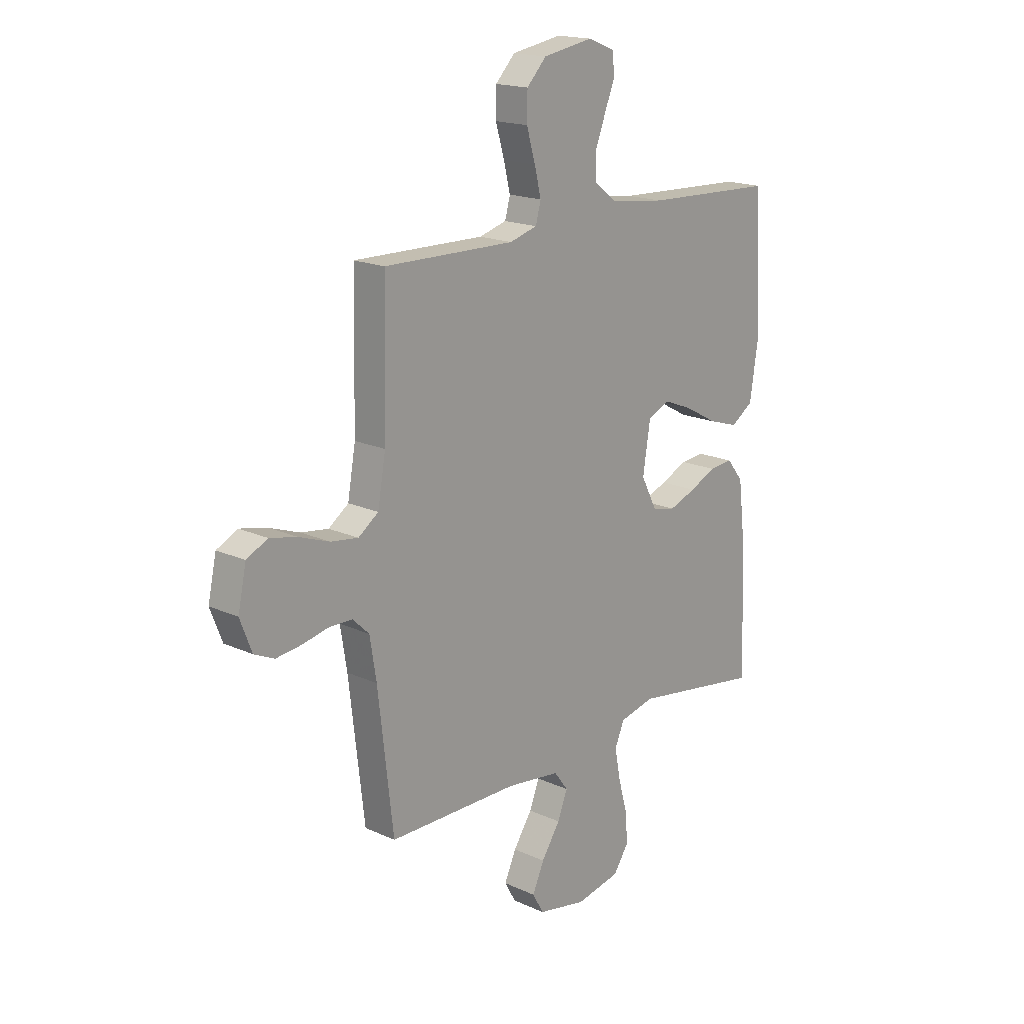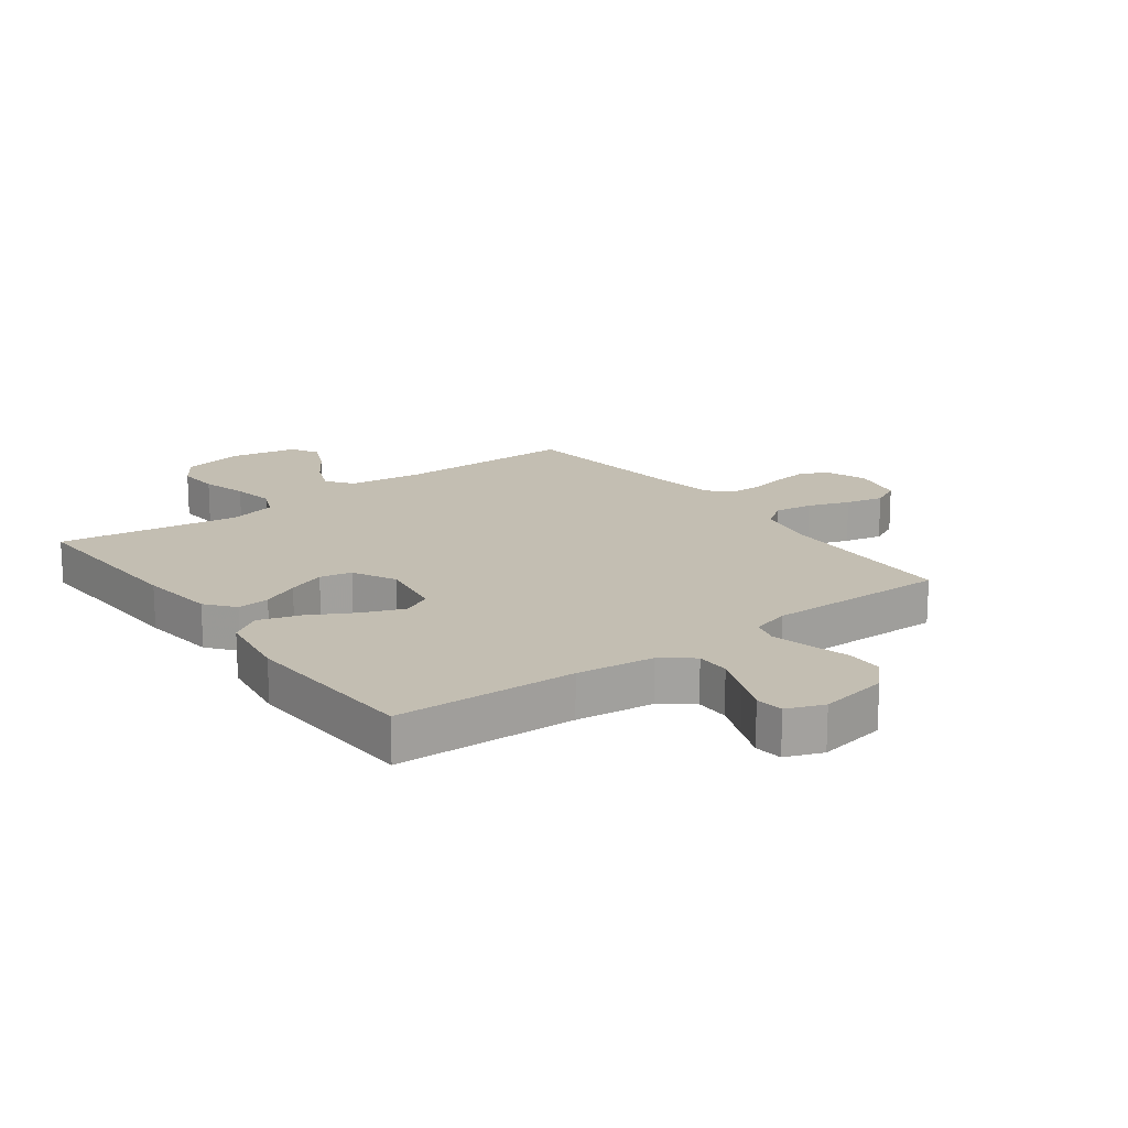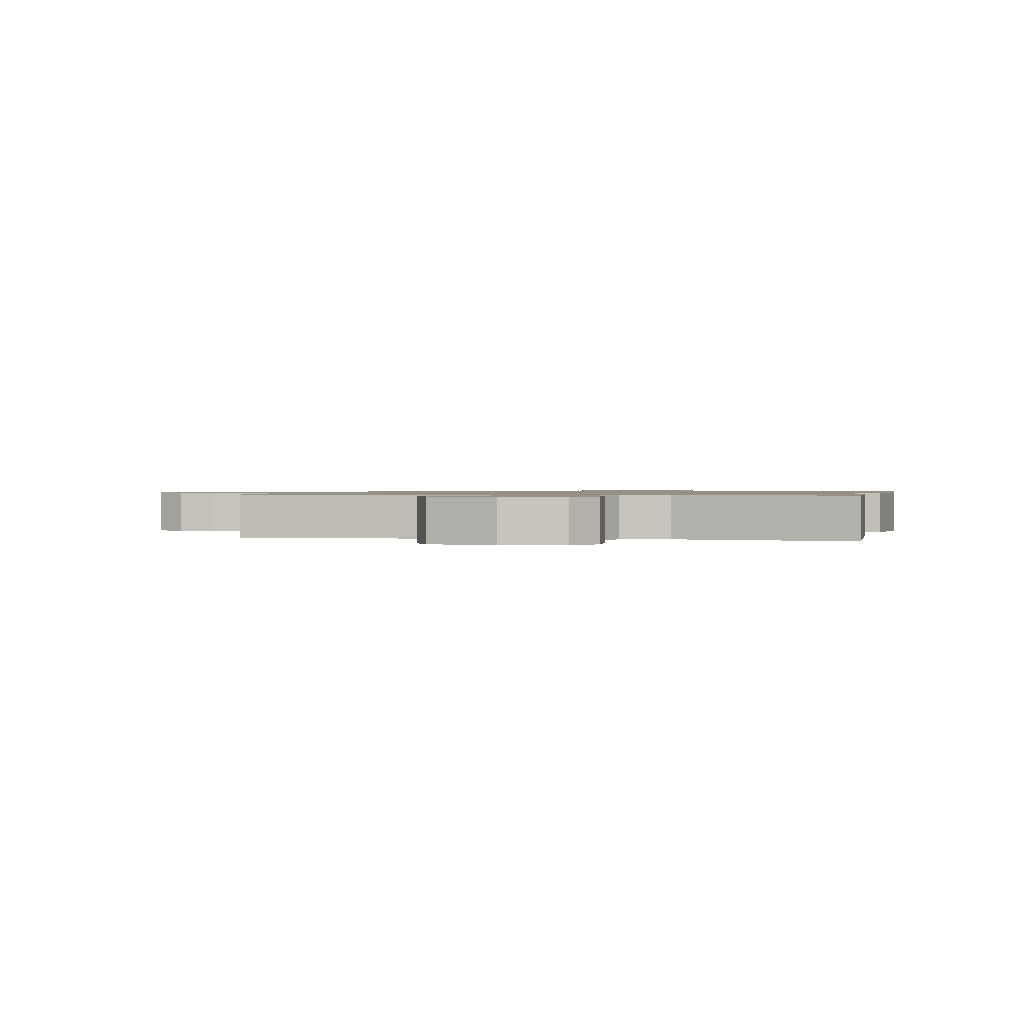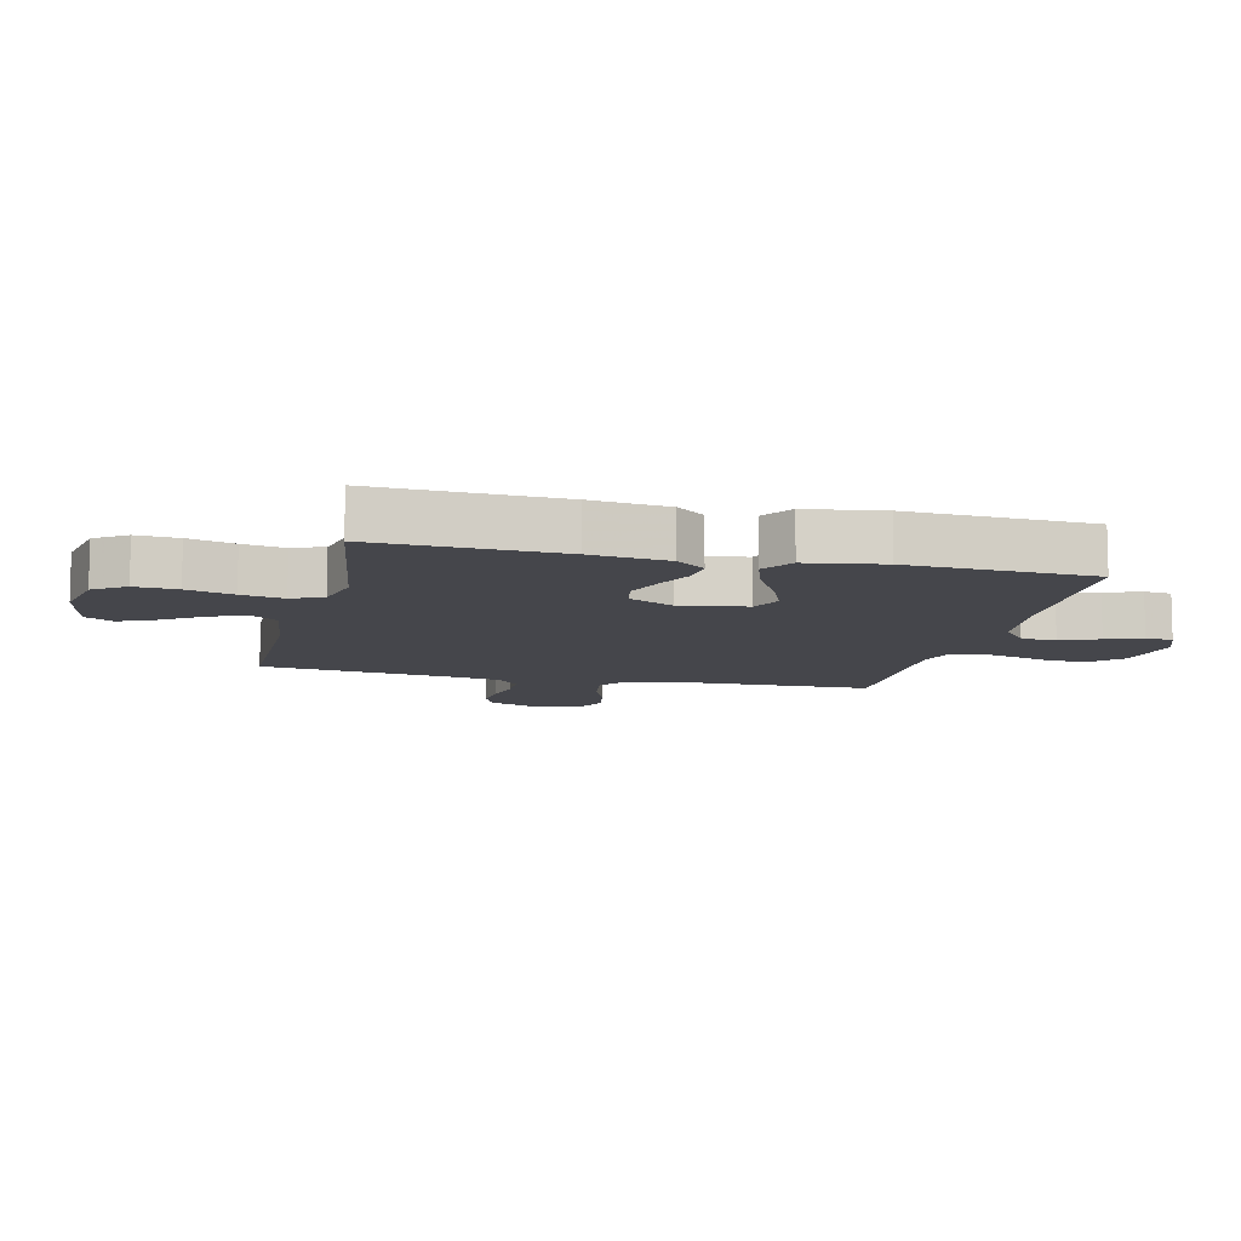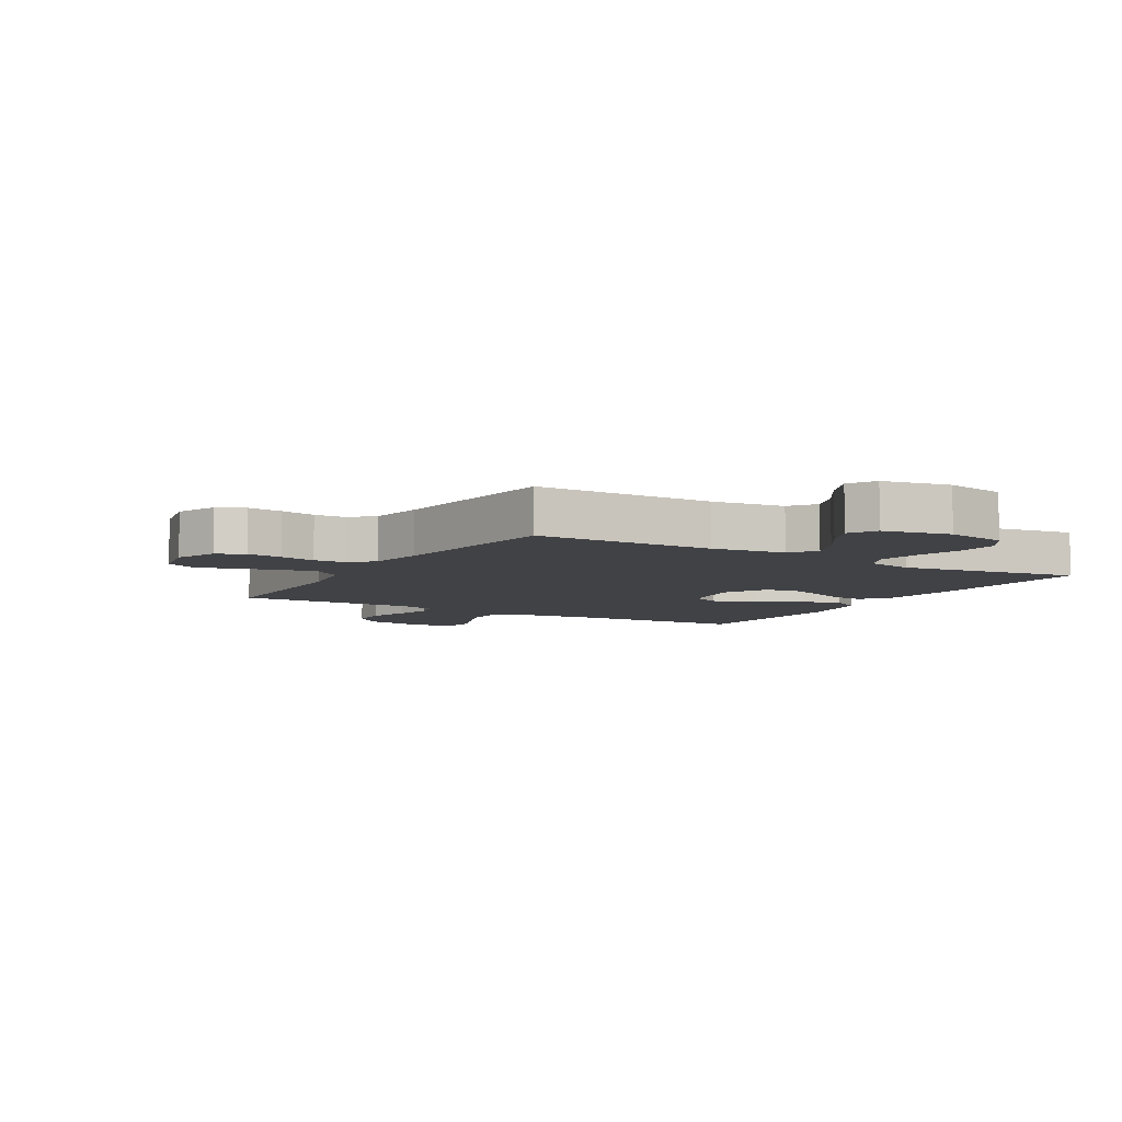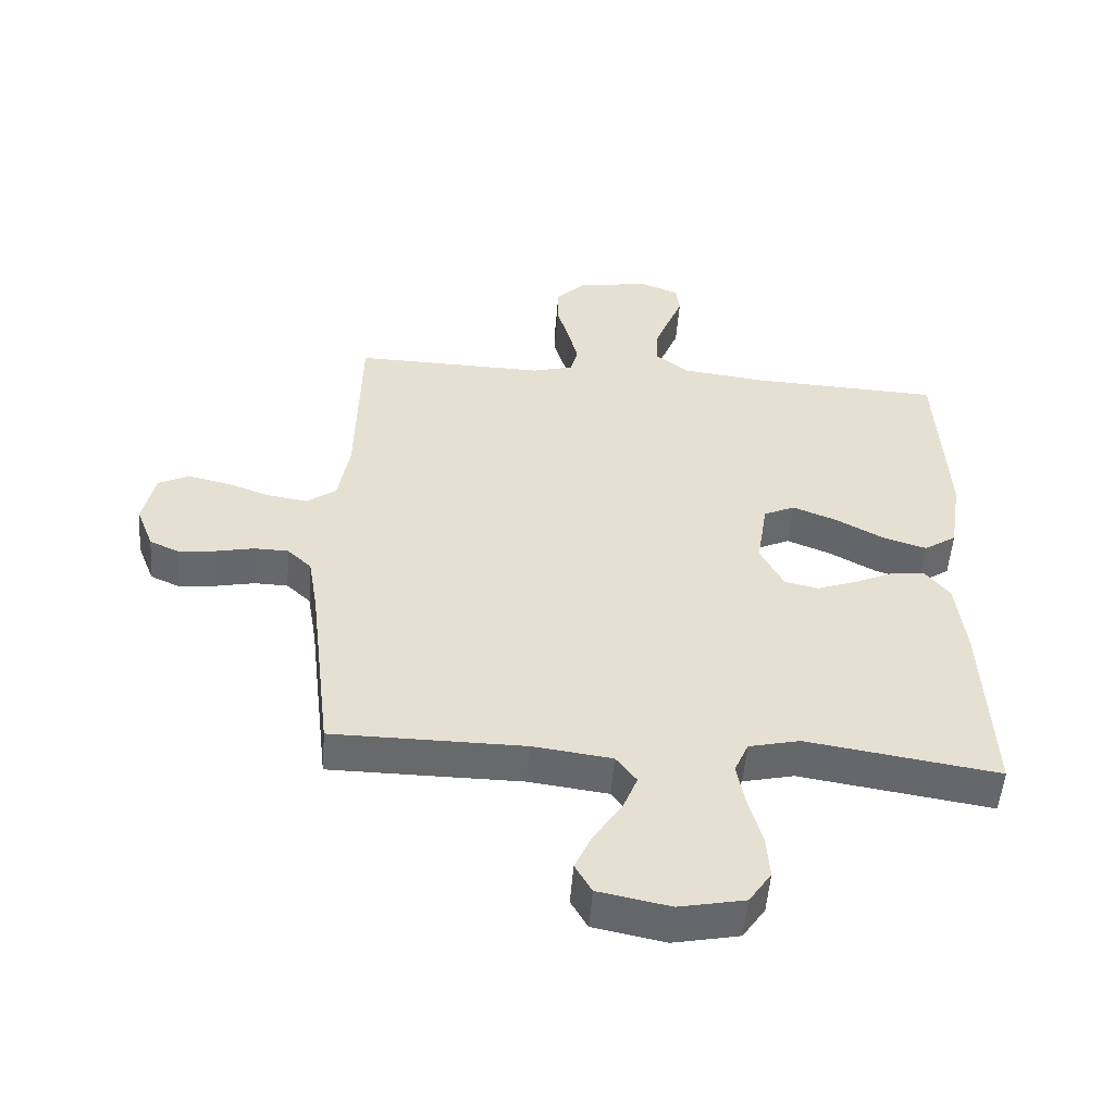
<metadata>
{"format":"obj","ext":"obj","renderer":"f3d","projection":"perspective","resolution":1024,"background":"white","views":[{"elev":17.8,"azim":131.9,"up":"+Z"},{"elev":17.4,"azim":-36.6,"up":"+Y"},{"elev":0.9,"azim":-167.5,"up":"+Y"},{"elev":-10.0,"azim":-103.3,"up":"+Y"},{"elev":-6.7,"azim":149.4,"up":"+Y"},{"elev":-52.6,"azim":175.5,"up":"+Z"}]}
</metadata>
<code>
v -0.5 0.07 -0.5
v -0.487 0.07 -0.2
v -0.472 0.07 -0.074
v -0.434 0.07 -0.027
v -0.38 0.07 -0.032
v -0.319 0.07 -0.06
v -0.257 0.07 -0.083
v -0.204 0.07 -0.072
v -0.167 0.07 0
v -0.184 0.07 0.109
v -0.233 0.07 0.132
v -0.301 0.07 0.105
v -0.376 0.07 0.064
v -0.445 0.07 0.042
v -0.496 0.07 0.076
v -0.515 0.07 0.2
v -0.5 0.07 0.5
v -0.2 0.07 0.512
v -0.071 0.07 0.528
v -0.02 0.07 0.568
v -0.02 0.07 0.624
v -0.044 0.07 0.687
v -0.067 0.07 0.745
v -0.061 0.07 0.791
v 0 0.07 0.815
v 0.114 0.07 0.795
v 0.159 0.07 0.748
v 0.16 0.07 0.686
v 0.14 0.07 0.618
v 0.125 0.07 0.557
v 0.137 0.07 0.513
v 0.2 0.07 0.495
v 0.5 0.07 0.5
v 0.506 0.07 0.2
v 0.524 0.07 0.097
v 0.57 0.07 0.064
v 0.633 0.07 0.073
v 0.702 0.07 0.098
v 0.765 0.07 0.112
v 0.813 0.07 0.088
v 0.832 0.07 0
v 0.805 0.07 -0.07
v 0.759 0.07 -0.091
v 0.701 0.07 -0.084
v 0.641 0.07 -0.071
v 0.588 0.07 -0.072
v 0.55 0.07 -0.108
v 0.535 0.07 -0.2
v 0.5 0.07 -0.5
v 0.2 0.07 -0.501
v 0.077 0.07 -0.517
v 0.045 0.07 -0.56
v 0.068 0.07 -0.618
v 0.111 0.07 -0.683
v 0.138 0.07 -0.743
v 0.112 0.07 -0.789
v 0 0.07 -0.811
v -0.102 0.07 -0.79
v -0.137 0.07 -0.738
v -0.132 0.07 -0.669
v -0.111 0.07 -0.593
v -0.098 0.07 -0.524
v -0.12 0.07 -0.473
v -0.2 0.07 -0.454
v -0.5 0 -0.5
v -0.487 0 -0.2
v -0.472 0 -0.074
v -0.434 0 -0.027
v -0.38 0 -0.032
v -0.319 0 -0.06
v -0.257 0 -0.083
v -0.204 0 -0.072
v -0.167 0 0
v -0.184 0 0.109
v -0.233 0 0.132
v -0.301 0 0.105
v -0.376 0 0.064
v -0.445 0 0.042
v -0.496 0 0.076
v -0.515 0 0.2
v -0.5 0 0.5
v -0.2 0 0.512
v -0.071 0 0.528
v -0.02 0 0.568
v -0.02 0 0.624
v -0.044 0 0.687
v -0.067 0 0.745
v -0.061 0 0.791
v 0 0 0.815
v 0.114 0 0.795
v 0.159 0 0.748
v 0.16 0 0.686
v 0.14 0 0.618
v 0.125 0 0.557
v 0.137 0 0.513
v 0.2 0 0.495
v 0.5 0 0.5
v 0.506 0 0.2
v 0.524 0 0.097
v 0.57 0 0.064
v 0.633 0 0.073
v 0.702 0 0.098
v 0.765 0 0.112
v 0.813 0 0.088
v 0.832 0 0
v 0.805 0 -0.07
v 0.759 0 -0.091
v 0.701 0 -0.084
v 0.641 0 -0.071
v 0.588 0 -0.072
v 0.55 0 -0.108
v 0.535 0 -0.2
v 0.5 0 -0.5
v 0.2 0 -0.501
v 0.077 0 -0.517
v 0.045 0 -0.56
v 0.068 0 -0.618
v 0.111 0 -0.683
v 0.138 0 -0.743
v 0.112 0 -0.789
v 0 0 -0.811
v -0.102 0 -0.79
v -0.137 0 -0.738
v -0.132 0 -0.669
v -0.111 0 -0.593
v -0.098 0 -0.524
v -0.12 0 -0.473
v -0.2 0 -0.454
f 58 59 60 61
f 58 61 62
f 57 58 62
f 56 57 62
f 53 54 55 56
f 52 53 56 62
f 51 52 62 63
f 48 49 50
f 47 48 50 51
f 46 47 51 63
f 42 43 44 45
f 40 41 42 45
f 40 45 46
f 37 38 39 40
f 36 37 40 46
f 35 36 46 63
f 32 33 34
f 31 32 34 35
f 26 27 28 29
f 26 29 30
f 25 26 30
f 22 23 24 25
f 21 22 25 30
f 20 21 30 31
f 15 16 17 18
f 15 18 19
f 12 13 14 15
f 11 12 15 19
f 10 11 19 20
f 3 4 5 6
f 3 6 7
f 64 1 2 3
f 64 3 7
f 63 64 7 8
f 35 63 8 9
f 20 31 35
f 9 10 20 35
f 125 124 123 122
f 126 125 122
f 126 122 121
f 126 121 120
f 120 119 118 117
f 126 120 117 116
f 127 126 116 115
f 114 113 112
f 115 114 112 111
f 127 115 111 110
f 109 108 107 106
f 109 106 105 104
f 110 109 104
f 104 103 102 101
f 110 104 101 100
f 127 110 100 99
f 98 97 96
f 99 98 96 95
f 93 92 91 90
f 94 93 90
f 94 90 89
f 89 88 87 86
f 94 89 86 85
f 95 94 85 84
f 82 81 80 79
f 83 82 79
f 79 78 77 76
f 83 79 76 75
f 84 83 75 74
f 70 69 68 67
f 71 70 67
f 67 66 65 128
f 71 67 128
f 72 71 128 127
f 73 72 127 99
f 99 95 84
f 99 84 74 73
f 1 65 66 2
f 2 66 67 3
f 3 67 68 4
f 4 68 69 5
f 5 69 70 6
f 6 70 71 7
f 7 71 72 8
f 8 72 73 9
f 9 73 74 10
f 10 74 75 11
f 11 75 76 12
f 12 76 77 13
f 13 77 78 14
f 14 78 79 15
f 15 79 80 16
f 16 80 81 17
f 17 81 82 18
f 18 82 83 19
f 19 83 84 20
f 20 84 85 21
f 21 85 86 22
f 22 86 87 23
f 23 87 88 24
f 24 88 89 25
f 25 89 90 26
f 26 90 91 27
f 27 91 92 28
f 28 92 93 29
f 29 93 94 30
f 30 94 95 31
f 31 95 96 32
f 32 96 97 33
f 33 97 98 34
f 34 98 99 35
f 35 99 100 36
f 36 100 101 37
f 37 101 102 38
f 38 102 103 39
f 39 103 104 40
f 40 104 105 41
f 41 105 106 42
f 42 106 107 43
f 43 107 108 44
f 44 108 109 45
f 45 109 110 46
f 46 110 111 47
f 47 111 112 48
f 48 112 113 49
f 49 113 114 50
f 50 114 115 51
f 51 115 116 52
f 52 116 117 53
f 53 117 118 54
f 54 118 119 55
f 55 119 120 56
f 56 120 121 57
f 57 121 122 58
f 58 122 123 59
f 59 123 124 60
f 60 124 125 61
f 61 125 126 62
f 62 126 127 63
f 63 127 128 64
f 64 128 65 1

</code>
